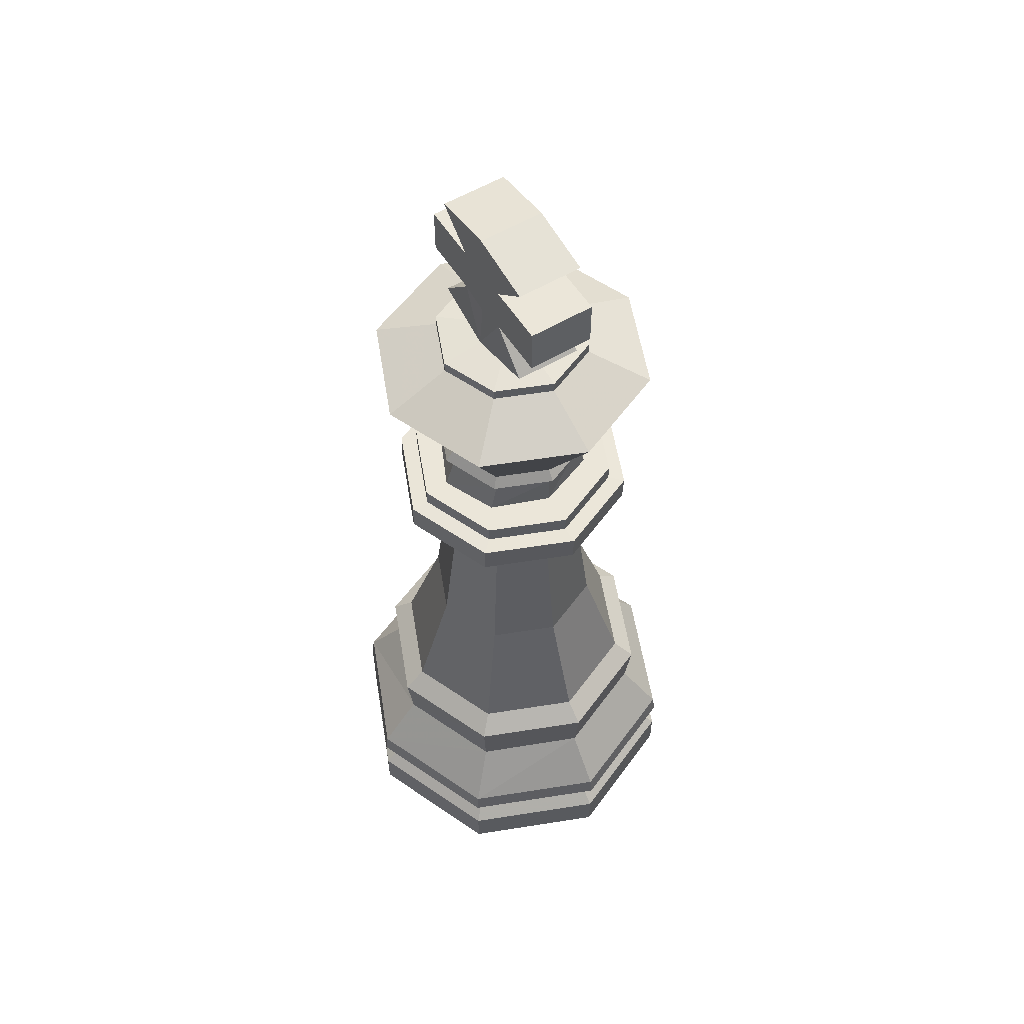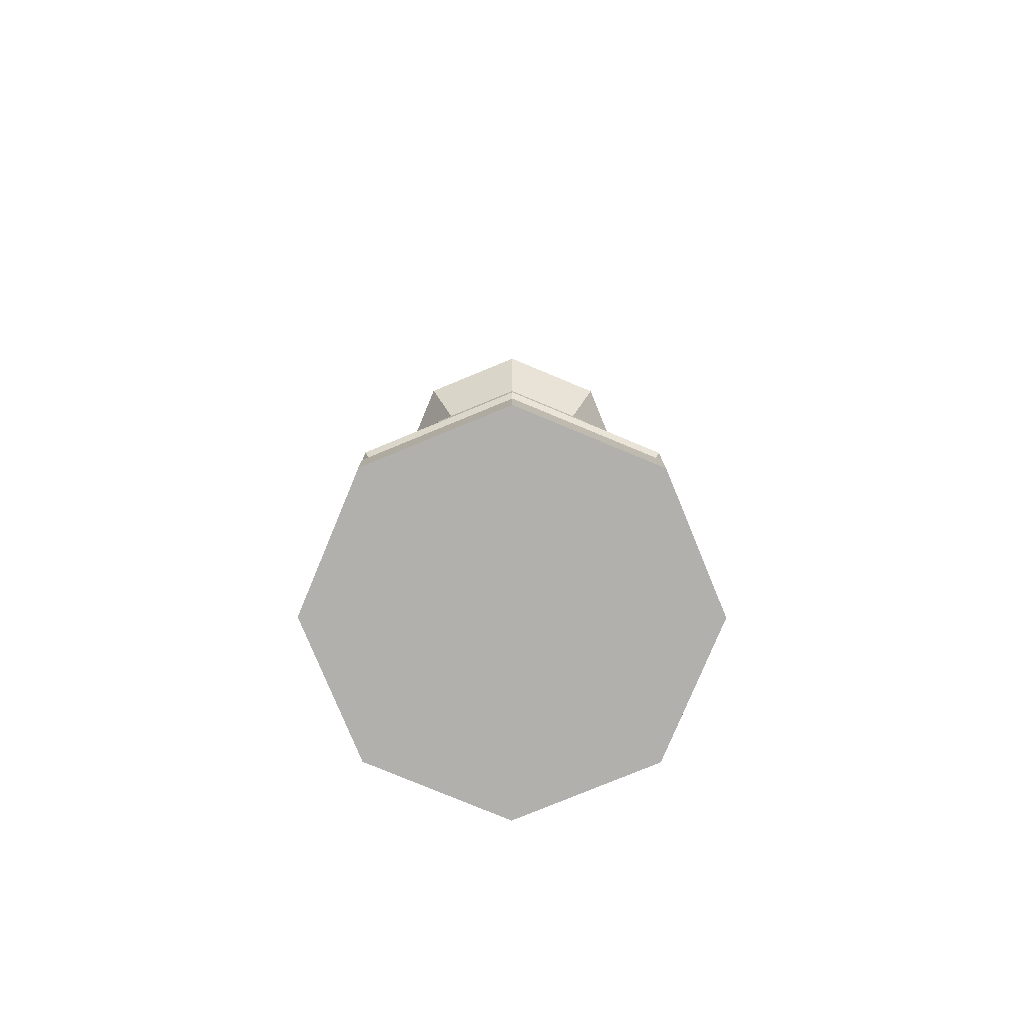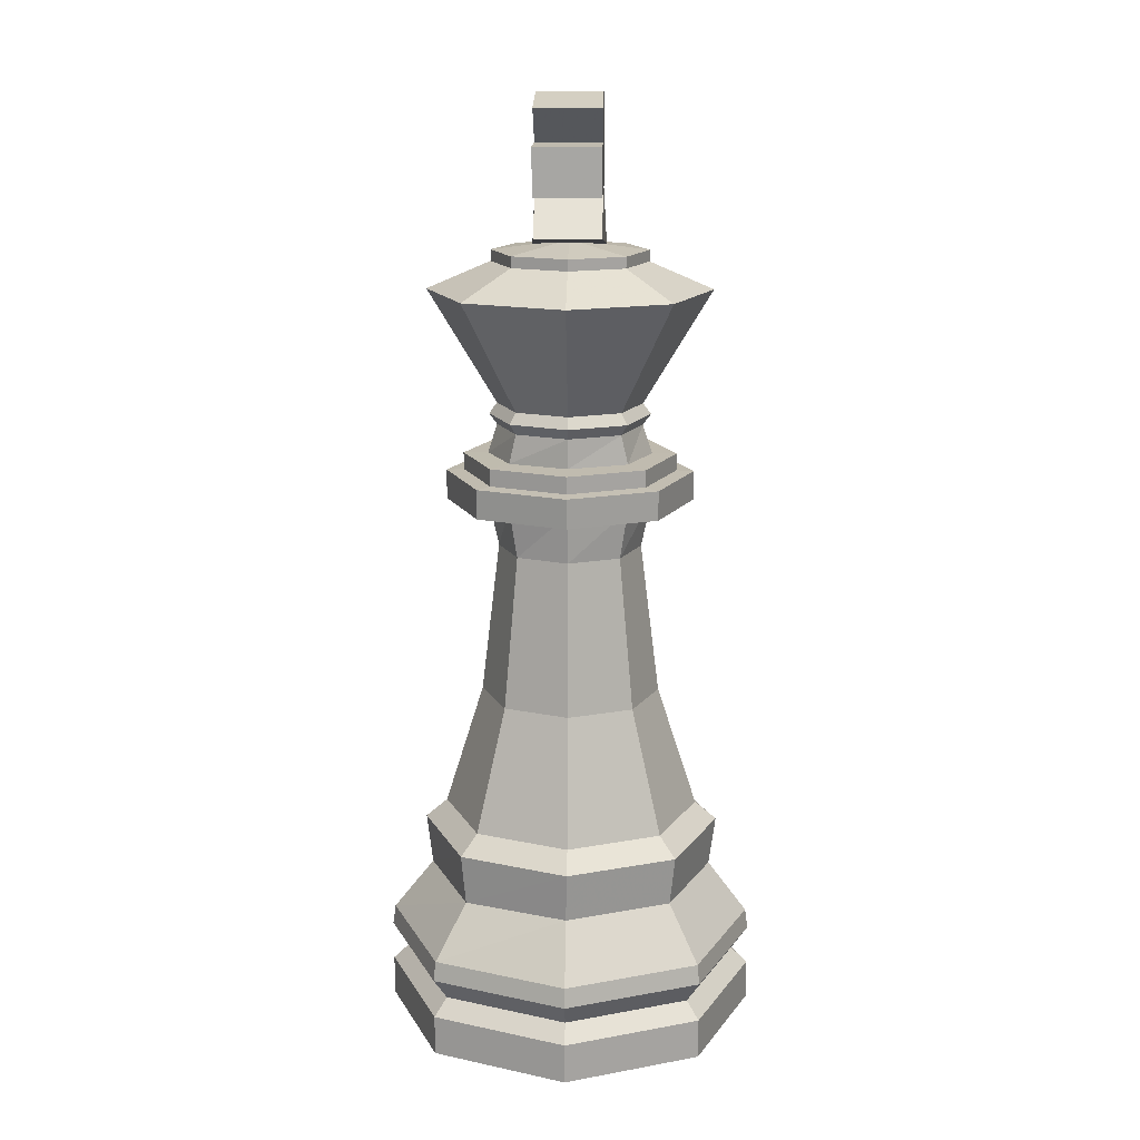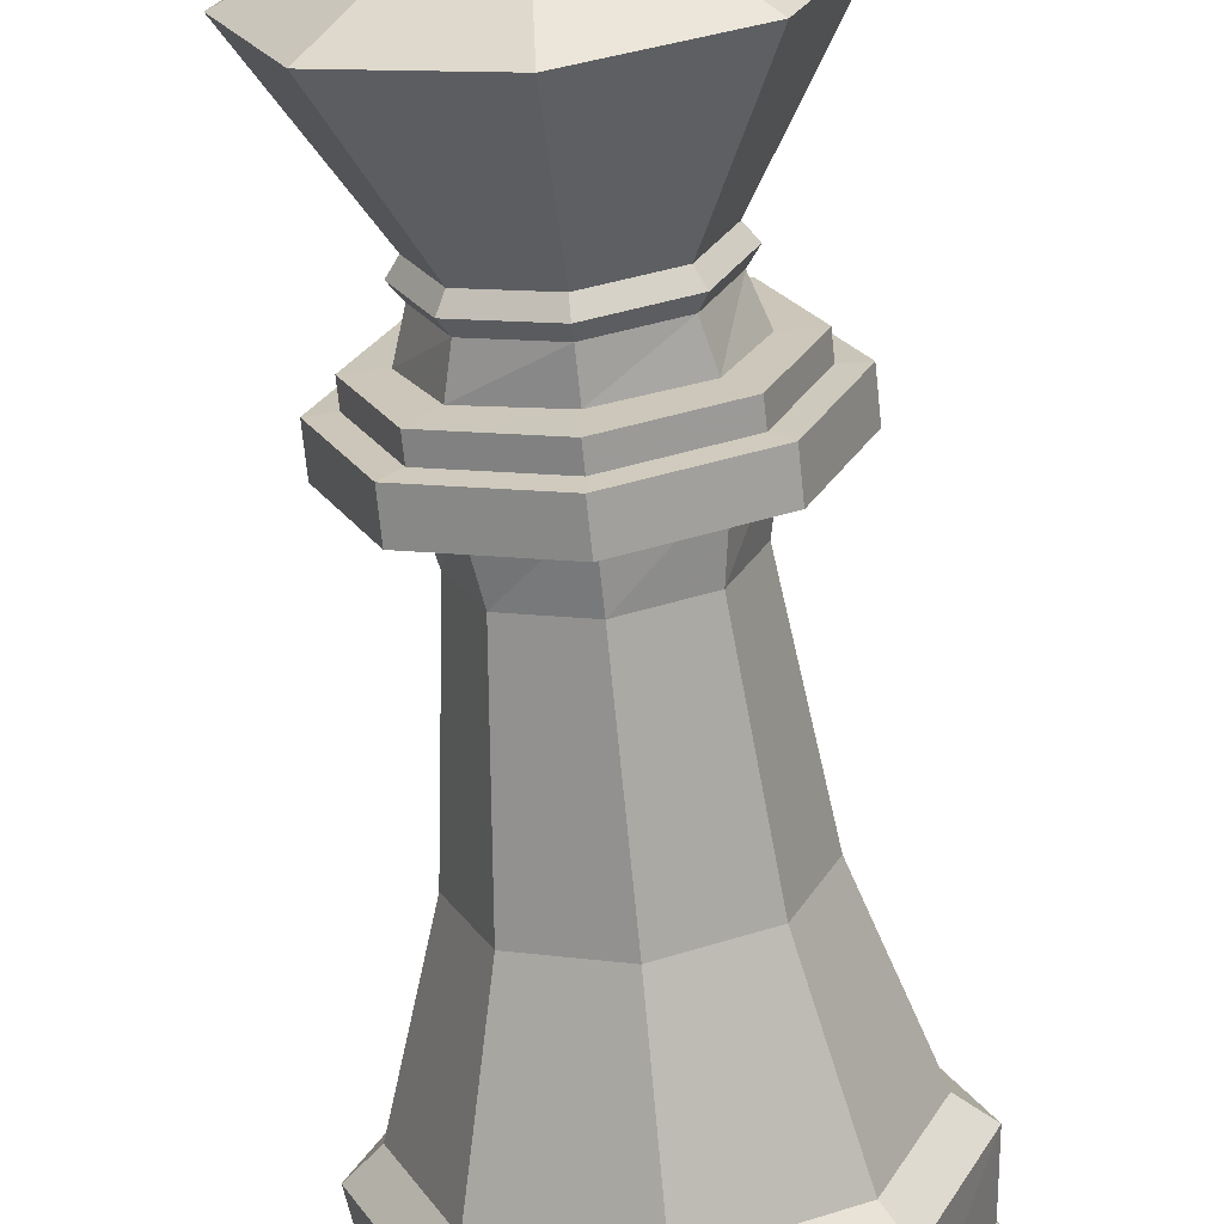
<metadata>
{"format":"obj","ext":"obj","renderer":"f3d","projection":"perspective","resolution":1024,"background":"white","views":[{"elev":56.5,"azim":148.1,"up":"+Z"},{"elev":-78.7,"azim":-135.1,"up":"+Z"},{"elev":15.7,"azim":-178.4,"up":"+Z"},{"elev":-67.5,"azim":5.9,"up":"+Y"}]}
</metadata>
<code>
g juqing_fuben_544_qizi_06b
v 59.57 -6.6e-05 0.3538
v 0.001674 -1e-05 0.3538
v 42.12 42.12 0.3538
v 0.001696 59.57 0.3537
v -42.12 42.12 0.3537
v -59.57 -2.6e-05 0.3537
v -42.12 -42.12 0.3537
v 0.001668 -59.57 0.3538
v 42.12 -42.12 0.3538
v 39.11 -0.4746 173.3
v 0.000202 -0.4746 173.4
v 27.66 27.18 173.4
v 0.000202 38.64 173.4
v -27.66 27.18 173.4
v -39.11 -0.4746 173.4
v -27.66 -28.13 173.4
v 0.000183 -39.59 173.4
v 27.66 -28.13 173.4
f 1 2 3
f 3 2 4
f 4 2 5
f 5 2 6
f 6 2 7
f 7 2 8
f 8 2 9
f 9 2 1
f 10 11 12
f 12 11 13
f 13 11 14
f 14 11 15
f 15 11 16
f 16 11 17
f 17 11 18
f 18 11 10
g juqing_fuben_544_qizi_06b
v 59.57 -6e-05 13.15
v 59.57 -6.6e-05 0.3538
v 42.12 42.12 0.3538
v 42.12 42.12 13.15
v 0.001696 59.57 0.3537
v 0.001693 59.57 13.15
v -42.12 42.12 0.3537
v -42.12 42.12 13.15
v -59.57 -2.6e-05 0.3537
v -59.57 -2.6e-05 13.15
v -42.12 -42.12 0.3537
v -42.12 -42.12 13.15
v 0.001668 -59.57 0.3538
v 0.001665 -59.57 13.15
v 42.12 -42.12 0.3538
v 42.12 -42.12 13.15
v 38.39 38.39 18.25
v 54.29 -5.9e-05 18.25
v 0.001691 54.29 18.25
v -38.38 38.39 18.25
v -54.28 -2.7e-05 18.25
v -38.38 -38.39 18.25
v 0.001665 -54.29 18.25
v 38.39 -38.39 18.25
v 54.29 -5.9e-05 18.25
v 38.39 38.39 18.25
v 42.16 42.16 25.84
v 59.62 -6e-05 25.84
v 0.001691 54.29 18.25
v 0.001691 59.62 25.84
v -38.38 38.39 18.25
v -42.15 42.16 25.84
v -54.28 -2.7e-05 18.25
v -59.62 -2.6e-05 25.84
v -38.38 -38.39 18.25
v -42.15 -42.16 25.84
v 0.001665 -54.29 18.25
v 0.001663 -59.62 25.84
v 38.39 -38.39 18.25
v 42.16 -42.16 25.84
v 41.52 41.52 32.19
v 58.72 -6e-05 32.19
v 0.001689 58.72 32.19
v -41.52 41.52 32.19
v -58.72 -2.6e-05 32.19
v -39.71 -39.72 32.63
v 0.001662 -58.72 32.19
v 41.52 -41.52 32.19
v 32.25 32.72 48.7
v 45.75 -0.0622 48.7
v 0.000228 46.11 49.2
v -32.61 32.61 49.2
v -46.12 -0.001449 49.2
v -32.61 -32.61 49.2
v 0.000206 -46.12 49.2
v 32.61 -32.61 49.2
v 47.62 -0.1229 64.88
v 33.59 33.76 64.88
v 28.72 28.89 70.79
v 40.73 -0.1229 70.79
v -0.293 47.79 64.88
v -0.293 40.91 70.79
v -34.17 33.76 64.88
v -29.3 28.89 70.79
v -48.21 -0.1229 64.88
v -41.32 -0.1229 70.79
v -34.17 -34 64.88
v -29.3 -29.13 70.79
v -0.293 -48.04 64.88
v -0.293 -41.15 70.79
v 33.59 -34 64.88
v 28.72 -29.13 70.79
v 33.59 33.76 64.88
v 47.62 -0.1229 64.88
v -0.293 47.79 64.88
v -34.17 33.76 64.88
v -48.21 -0.1229 64.88
v -34.17 -34 64.88
v -0.293 -48.04 64.88
v 33.59 -34 64.88
v 20.11 20.17 109.9
v 28.48 -0.04457 109.9
v -0.1037 28.53 110
v -20.31 20.16 110
v -28.67 -0.0444 110
v -20.3 -20.24 110
v -0.1036 -28.61 110
v 20.1 -20.25 110
v 22.68 0.001135 158.3
v 16.04 16.04 158.3
v 18.47 16.67 174.1
v 26.13 -0.001227 174.1
v 0.006493 22.68 158.3
v 0.000198 23.57 174.1
v -16.03 16.04 158.3
v -18.47 16.67 174.1
v -22.67 0.001152 158.3
v -26.13 -0.001209 174.1
v -16.03 -16.03 158.3
v -18.47 -16.67 174.1
v 0.006488 -22.67 158.3
v 0.000187 -23.57 174.1
v 16.04 -16.03 158.3
v 18.47 -16.67 174.1
v 39.11 -0.001308 182.8
v 39.11 -0.4746 173.3
v 27.66 27.18 173.4
v 27.66 27.65 182.8
v 0.000202 38.64 173.4
v 0.0002 39.11 182.8
v -27.66 27.18 173.4
v -27.66 27.65 182.8
v -39.11 -0.4746 173.4
v -39.11 -0.001283 182.8
v -27.66 -28.13 173.4
v -27.66 -27.66 182.8
v 0.000183 -39.59 173.4
v 0.000182 -39.11 182.8
v 27.66 -28.13 173.4
v 27.66 -27.66 182.8
v 39.11 -0.001308 182.8
v 27.66 27.65 182.8
v 23.78 23.77 183
v 33.62 -0.001307 183
v 0.0002 39.11 182.8
v 0.000199 33.62 183
v -27.66 27.65 182.8
v -23.77 23.77 183
v -39.11 -0.001283 182.8
v -33.62 -0.001285 183
v -27.66 -27.66 182.8
v -23.77 -23.78 183
v 0.000182 -39.11 182.8
v 0.000183 -33.62 183
v 27.66 -27.66 182.8
v 23.78 -23.78 183
v 33.62 -0.001307 188.4
v 23.78 23.77 188.4
v 18.3 16.51 188.4
v 25.88 -0.001227 188.4
v 0.000198 33.62 188.4
v 0.000195 23.35 188.4
v -23.77 23.77 188.4
v -18.3 16.51 188.4
v -33.62 -0.001285 188.4
v -25.88 -0.001209 188.4
v -23.77 -23.78 188.4
v -18.3 -16.51 188.4
v 0.000182 -33.62 188.4
v 0.000184 -23.35 188.4
v 23.78 -23.78 188.4
v 18.3 -16.51 188.4
v 33.62 -0.001307 183
v 23.78 23.77 183
v 23.78 23.77 188.4
v 33.62 -0.001307 188.4
v 0.000199 33.62 183
v 0.000198 33.62 188.4
v -23.77 23.77 183
v -23.77 23.77 188.4
v -33.62 -0.001285 183
v -33.62 -0.001285 188.4
v -23.77 -23.78 183
v -23.77 -23.78 188.4
v 0.000183 -33.62 183
v 0.000182 -33.62 188.4
v 23.78 -23.78 183
v 23.78 -23.78 188.4
v 25.88 -0.001227 188.4
v 18.3 16.51 188.4
v 16.2 16.2 197.6
v 22.92 -0.001459 197.6
v 0.000195 23.35 188.4
v 0.000193 22.91 197.6
v -18.3 16.51 188.4
v -16.2 16.2 197.6
v -25.88 -0.001209 188.4
v -22.92 -0.001448 197.6
v -18.3 -16.51 188.4
v -16.2 -16.2 197.6
v 0.000184 -23.35 188.4
v 0.000182 -22.92 197.6
v 18.3 -16.51 188.4
v 16.2 -16.21 197.6
v 17.97 17.97 201
v 25.41 -0.001382 201
v 0.000193 25.41 201
v -17.97 17.97 201
v -25.41 -0.00137 201
v -17.97 -17.97 201
v 0.000181 -25.42 201
v 17.97 -17.97 201
v 25.41 -0.001382 201
v 17.97 17.97 201
v 16.2 16.2 204.5
v 22.92 -0.001459 204.5
v 0.000193 25.41 201
v 0.000192 22.91 204.5
v -17.97 17.97 201
v -16.2 16.2 204.5
v -25.41 -0.00137 201
v -22.92 -0.001448 204.5
v -17.97 -17.97 201
v -16.2 -16.2 204.5
v 0.000181 -25.42 201
v 0.000181 -22.92 204.5
v 17.97 -17.97 201
v 16.2 -16.21 204.5
v 16.2 16.2 204.5
v 31.46 31.46 240.2
v 44.49 -0.001387 240.2
v 22.92 -0.001459 204.5
v 0.000192 22.91 204.5
v 0.00019 44.49 240.2
v -16.2 16.2 204.5
v -31.46 31.46 240.2
v -22.92 -0.001448 204.5
v -44.49 -0.00136 240.2
v -16.2 -16.2 204.5
v -31.46 -31.46 240.2
v 0.000181 -22.92 204.5
v 0.000169 -44.49 240.2
v 16.2 -16.21 204.5
v 31.46 -31.46 240.2
v 17.32 17.32 248.7
v 24.49 -0.000672 248.7
v 44.49 -0.001387 240.2
v 31.46 31.46 240.2
v -0.000425 24.49 248.7
v 0.00019 44.49 240.2
v -17.32 17.32 248.7
v -0.000425 24.49 248.7
v 0.00019 44.49 240.2
v -31.46 31.46 240.2
v -24.5 -0.000655 248.7
v -44.49 -0.00136 240.2
v -17.32 -17.32 248.7
v -31.46 -31.46 240.2
v -0.000436 -24.5 248.7
v 0.000169 -44.49 240.2
v 17.32 -17.32 248.7
v -0.000436 -24.5 248.7
v 0.000169 -44.49 240.2
v 31.46 -31.46 240.2
v 24.49 -0.000672 248.7
v 17.32 17.32 248.7
v 17.32 17.32 252.3
v 24.49 -0.000672 252.3
v -0.000425 24.49 248.7
v -0.000425 24.49 252.3
v -0.000425 24.49 248.7
v -17.32 17.32 248.7
v -17.32 17.32 252.3
v -0.000425 24.49 252.3
v -24.5 -0.000655 248.7
v -24.5 -0.000655 252.3
v -17.32 -17.32 248.7
v -17.32 -17.32 252.3
v -0.000436 -24.5 248.7
v -0.000437 -24.5 252.3
v -0.000436 -24.5 248.7
v 17.32 -17.32 248.7
v 17.32 -17.32 252.3
v -0.000437 -24.5 252.3
v -10.21 20.91 257.8
v 10.42 20.91 257.8
v 11.52 -0.1282 254.1
v -11.3 -0.1282 254.1
v 10.42 20.91 295.9
v -10.21 20.91 295.9
v -10.21 -0.1166 299.6
v 10.42 -0.1166 299.6
v -10.21 -9.359 270.5
v -10.21 -9.359 285.3
v -10.21 -0.1166 287.1
v -10.21 -0.1166 268.7
v -10.21 -27.84 270.5
v 10.42 -27.84 270.5
v 10.42 -27.84 285.3
v -10.21 -27.84 285.3
v 10.42 9.126 270.5
v 10.42 9.126 285.3
v 10.42 -0.1166 287.1
v 10.42 -0.1166 268.7
v 10.42 27.61 270.5
v -10.21 27.61 270.5
v -10.21 27.61 285.3
v 10.42 27.61 285.3
v -10.21 -21.14 295.9
v -10.21 -0.1166 299.6
v -10.21 9.126 270.5
v -10.21 20.91 257.8
v -11.3 -0.1282 254.1
v 10.42 20.91 295.9
v 10.42 -0.1166 299.6
v 10.42 -9.359 270.5
v 10.42 -21.14 257.8
v 11.52 -0.1282 254.1
v 10.42 -0.1166 268.7
v -10.21 9.126 285.3
v -10.21 27.61 285.3
v -10.21 27.61 270.5
v -10.21 -27.84 270.5
v -10.21 -27.84 285.3
v 10.42 -9.359 285.3
v 10.42 -27.84 285.3
v 10.42 -27.84 270.5
v 10.42 27.61 270.5
v 10.42 27.61 285.3
v -10.21 -9.359 285.3
v -10.21 -27.84 285.3
v 10.42 -27.84 285.3
v 10.42 -9.359 285.3
v 10.42 9.126 285.3
v 10.42 27.61 285.3
v -10.21 27.61 285.3
v -10.21 9.126 285.3
v -10.21 -9.359 285.3
v 10.42 -9.359 285.3
v 10.42 -21.14 295.9
v -10.21 -21.14 295.9
v 10.42 9.126 285.3
v -10.21 9.126 285.3
v -10.21 20.91 295.9
v 10.42 20.91 295.9
v -10.21 9.126 270.5
v 10.42 9.126 270.5
v 10.42 20.91 257.8
v -10.21 20.91 257.8
v 10.42 -9.359 270.5
v -10.21 -9.359 270.5
v -10.21 -21.14 257.8
v 10.42 -21.14 257.8
v 10.42 -21.14 257.8
v -10.21 -21.14 257.8
v -10.21 -21.14 295.9
v 10.42 -21.14 295.9
v 10.42 -0.1166 287.1
v -10.21 20.91 295.9
v -10.21 -21.14 257.8
v 10.42 -0.1166 299.6
v 10.42 -21.14 295.9
v 11.52 -0.1282 254.1
v 10.42 20.91 257.8
v 24.49 -0.000672 252.3
v 17.32 17.32 252.3
v -0.000438 -0.000667 255.4
v -0.000425 24.49 252.3
v -0.000425 24.49 252.3
v -17.32 17.32 252.3
v -24.5 -0.000655 252.3
v -17.32 -17.32 252.3
v -0.000437 -24.5 252.3
v -0.000437 -24.5 252.3
v 17.32 -17.32 252.3
f 19 20 21
f 21 22 19
f 22 21 23
f 23 24 22
f 24 23 25
f 25 26 24
f 26 25 27
f 27 28 26
f 28 27 29
f 29 30 28
f 30 29 31
f 31 32 30
f 32 31 33
f 33 34 32
f 34 33 20
f 20 19 34
f 19 22 35
f 35 36 19
f 22 24 37
f 37 35 22
f 24 26 38
f 38 37 24
f 26 28 39
f 39 38 26
f 28 30 40
f 40 39 28
f 30 32 41
f 41 40 30
f 32 34 42
f 42 41 32
f 34 19 36
f 36 42 34
f 43 44 45
f 45 46 43
f 44 47 48
f 48 45 44
f 47 49 50
f 50 48 47
f 49 51 52
f 52 50 49
f 51 53 54
f 54 52 51
f 53 55 56
f 56 54 53
f 55 57 58
f 58 56 55
f 57 43 46
f 46 58 57
f 45 59 60
f 60 46 45
f 48 61 59
f 59 45 48
f 50 62 61
f 61 48 50
f 52 63 62
f 62 50 52
f 54 64 63
f 63 52 54
f 56 65 64
f 64 54 56
f 58 66 65
f 65 56 58
f 46 60 66
f 66 58 46
f 67 68 60
f 60 59 67
f 69 67 59
f 59 61 69
f 70 69 61
f 61 62 70
f 71 70 62
f 62 63 71
f 72 71 63
f 63 64 72
f 73 72 64
f 64 65 73
f 74 73 65
f 65 66 74
f 68 74 66
f 66 60 68
f 75 76 77
f 77 78 75
f 76 79 80
f 80 77 76
f 79 81 82
f 82 80 79
f 81 83 84
f 84 82 81
f 83 85 86
f 86 84 83
f 85 87 88
f 88 86 85
f 87 89 90
f 90 88 87
f 89 75 78
f 78 90 89
f 91 92 68
f 68 67 91
f 93 91 67
f 67 69 93
f 94 93 69
f 69 70 94
f 95 94 70
f 70 71 95
f 96 95 71
f 71 72 96
f 97 96 72
f 72 73 97
f 98 97 73
f 73 74 98
f 92 98 74
f 74 68 92
f 77 99 100
f 100 78 77
f 80 101 99
f 99 77 80
f 82 102 101
f 101 80 82
f 84 103 102
f 102 82 84
f 86 104 103
f 103 84 86
f 88 105 104
f 104 86 88
f 90 106 105
f 105 88 90
f 78 100 106
f 106 90 78
f 107 108 109
f 109 110 107
f 108 111 112
f 112 109 108
f 111 113 114
f 114 112 111
f 113 115 116
f 116 114 113
f 115 117 118
f 118 116 115
f 117 119 120
f 120 118 117
f 119 121 122
f 122 120 119
f 121 107 110
f 110 122 121
f 123 124 125
f 125 126 123
f 126 125 127
f 127 128 126
f 127 129 130
f 130 128 127
f 129 131 132
f 132 130 129
f 131 133 134
f 134 132 131
f 133 135 136
f 136 134 133
f 136 135 137
f 137 138 136
f 138 137 124
f 124 123 138
f 139 140 141
f 141 142 139
f 140 143 144
f 144 141 140
f 143 145 146
f 146 144 143
f 145 147 148
f 148 146 145
f 147 149 150
f 150 148 147
f 149 151 152
f 152 150 149
f 151 153 154
f 154 152 151
f 153 139 142
f 142 154 153
f 155 156 157
f 157 158 155
f 156 159 160
f 160 157 156
f 159 161 162
f 162 160 159
f 161 163 164
f 164 162 161
f 163 165 166
f 166 164 163
f 165 167 168
f 168 166 165
f 167 169 170
f 170 168 167
f 169 155 158
f 158 170 169
f 171 172 173
f 173 174 171
f 172 175 176
f 176 173 172
f 175 177 178
f 178 176 175
f 177 179 180
f 180 178 177
f 179 181 182
f 182 180 179
f 181 183 184
f 184 182 181
f 183 185 186
f 186 184 183
f 185 171 174
f 174 186 185
f 99 108 107
f 107 100 99
f 101 111 108
f 108 99 101
f 102 113 111
f 111 101 102
f 103 115 113
f 113 102 103
f 104 117 115
f 115 103 104
f 105 119 117
f 117 104 105
f 106 121 119
f 119 105 106
f 100 107 121
f 121 106 100
f 187 188 189
f 189 190 187
f 188 191 192
f 192 189 188
f 191 193 194
f 194 192 191
f 193 195 196
f 196 194 193
f 195 197 198
f 198 196 195
f 197 199 200
f 200 198 197
f 199 201 202
f 202 200 199
f 201 187 190
f 190 202 201
f 189 203 204
f 204 190 189
f 192 205 203
f 203 189 192
f 194 206 205
f 205 192 194
f 196 207 206
f 206 194 196
f 198 208 207
f 207 196 198
f 200 209 208
f 208 198 200
f 202 210 209
f 209 200 202
f 190 204 210
f 210 202 190
f 211 212 213
f 213 214 211
f 212 215 216
f 216 213 212
f 215 217 218
f 218 216 215
f 217 219 220
f 220 218 217
f 219 221 222
f 222 220 219
f 221 223 224
f 224 222 221
f 223 225 226
f 226 224 223
f 225 211 214
f 214 226 225
f 227 228 229
f 229 230 227
f 231 232 228
f 228 227 231
f 233 234 232
f 232 231 233
f 235 236 234
f 234 233 235
f 237 238 236
f 236 235 237
f 239 240 238
f 238 237 239
f 241 242 240
f 240 239 241
f 230 229 242
f 242 241 230
f 243 244 245
f 245 246 243
f 247 243 246
f 246 248 247
f 249 250 251
f 251 252 249
f 253 249 252
f 252 254 253
f 255 253 254
f 254 256 255
f 257 255 256
f 256 258 257
f 259 260 261
f 261 262 259
f 244 259 262
f 262 245 244
f 263 264 265
f 265 266 263
f 264 267 268
f 268 265 264
f 269 270 271
f 271 272 269
f 270 273 274
f 274 271 270
f 273 275 276
f 276 274 273
f 275 277 278
f 278 276 275
f 279 280 281
f 281 282 279
f 280 263 266
f 266 281 280
f 283 284 285
f 285 286 283
f 287 288 289
f 289 290 287
f 291 292 293
f 293 294 291
f 295 296 297
f 297 298 295
f 299 300 301
f 301 302 299
f 303 304 305
f 305 306 303
f 292 307 308
f 308 293 292
f 309 310 311
f 311 294 309
f 300 312 313
f 313 301 300
f 314 315 316
f 316 317 314
f 309 318 319
f 319 320 309
f 292 291 321
f 321 322 292
f 314 323 324
f 324 325 314
f 300 299 326
f 326 327 300
f 328 329 330
f 330 331 328
f 332 333 334
f 334 335 332
f 336 337 338
f 338 339 336
f 340 341 342
f 342 343 340
f 344 345 346
f 346 347 344
f 348 349 350
f 350 351 348
f 286 285 352
f 352 353 286
f 290 289 354
f 354 355 290
f 294 293 318
f 318 309 294
f 317 356 323
f 323 314 317
f 318 293 308
f 308 357 318
f 291 294 311
f 311 358 291
f 323 356 359
f 359 360 323
f 299 302 361
f 361 362 299
f 363 364 365
f 364 366 365
f 367 368 365
f 368 369 365
f 369 370 365
f 370 371 365
f 372 373 365
f 373 363 365

</code>
